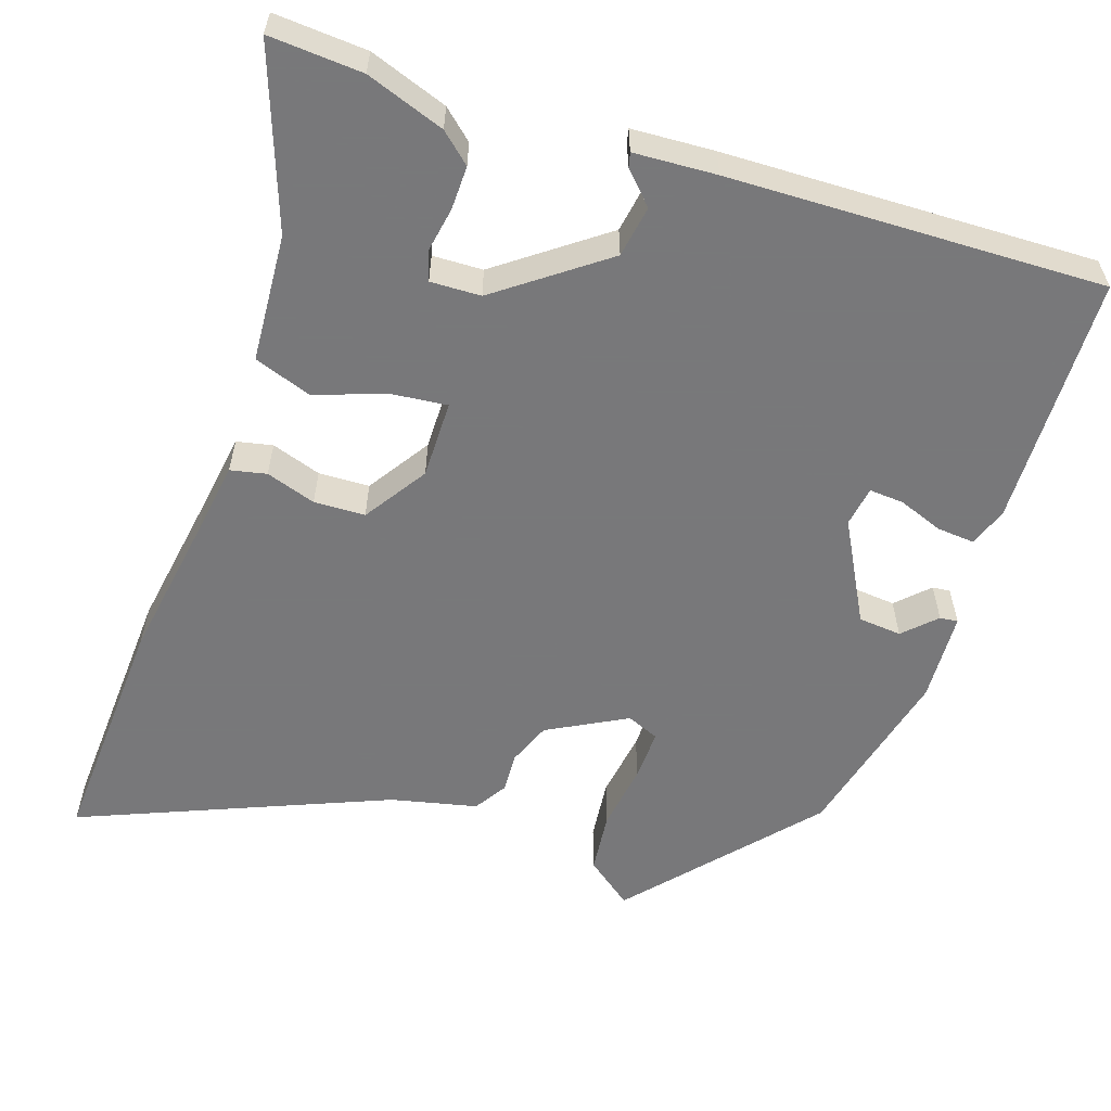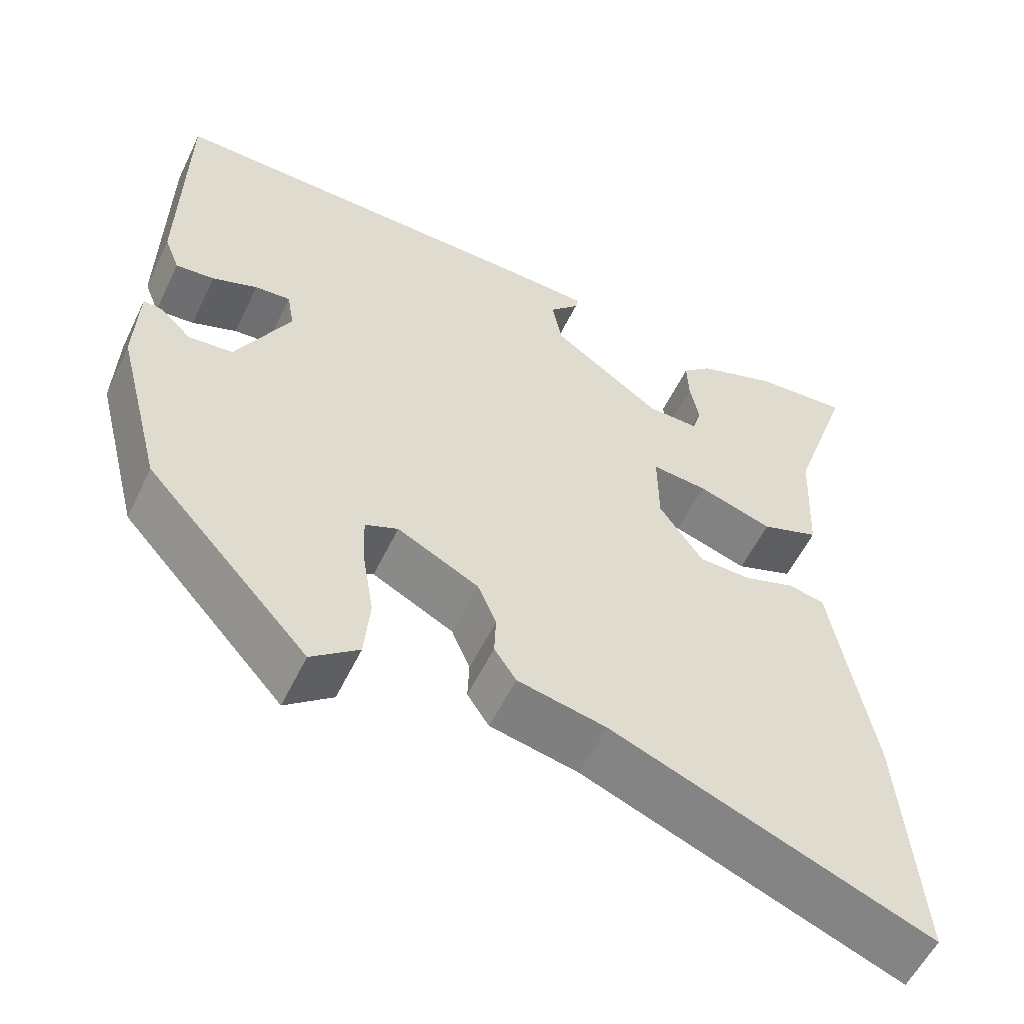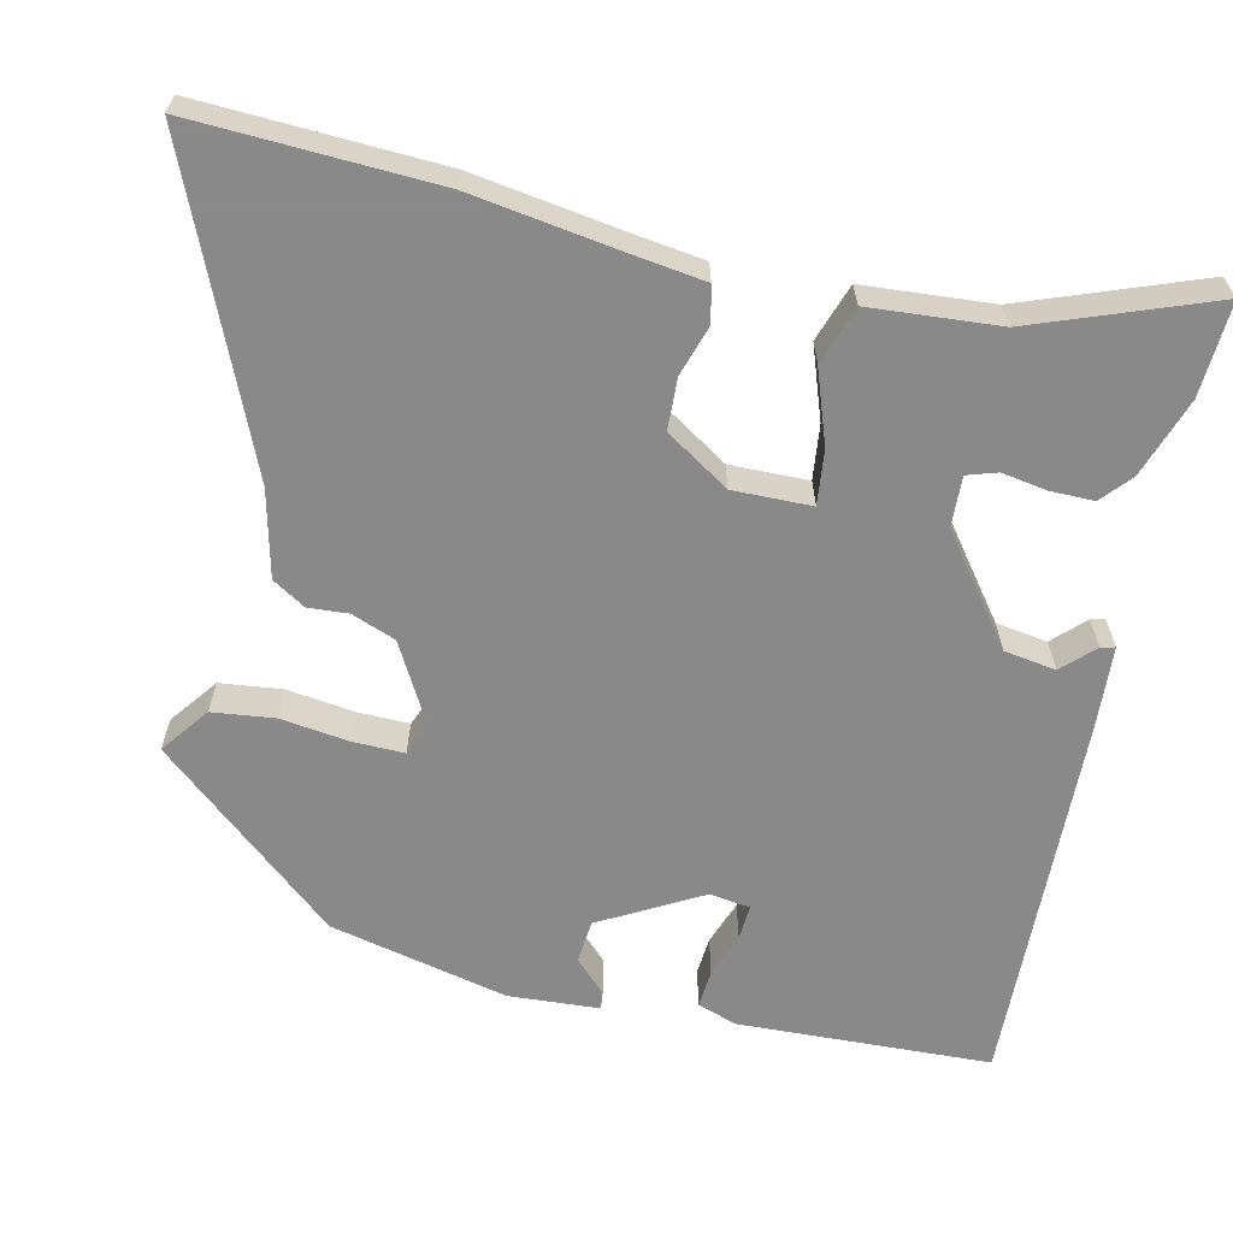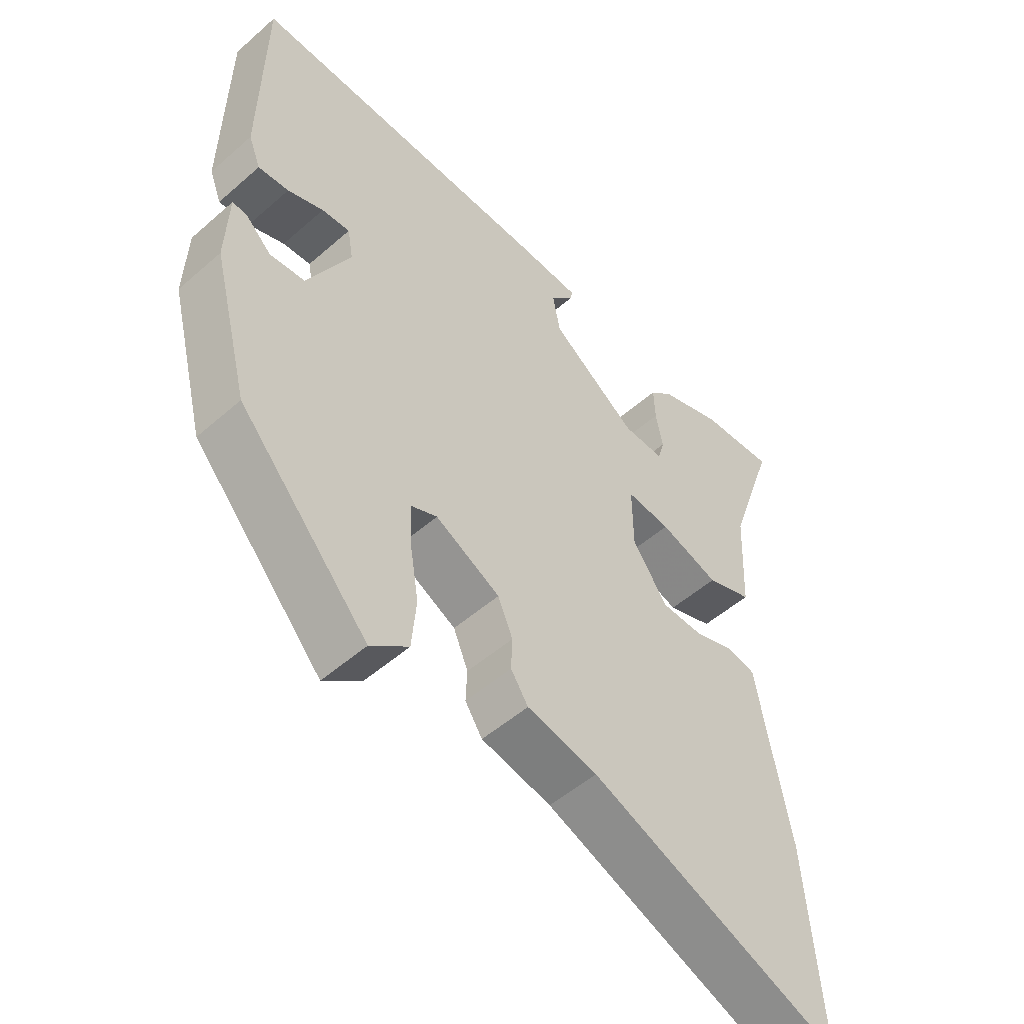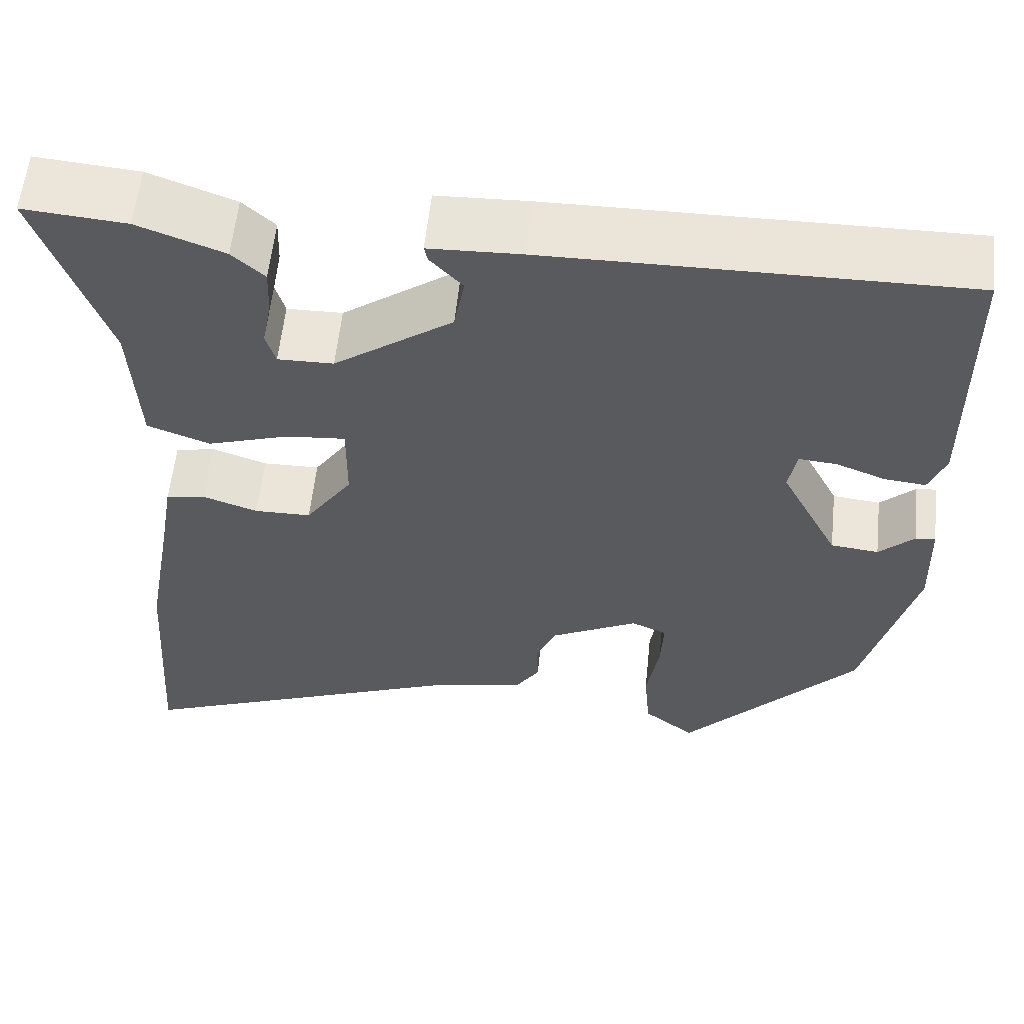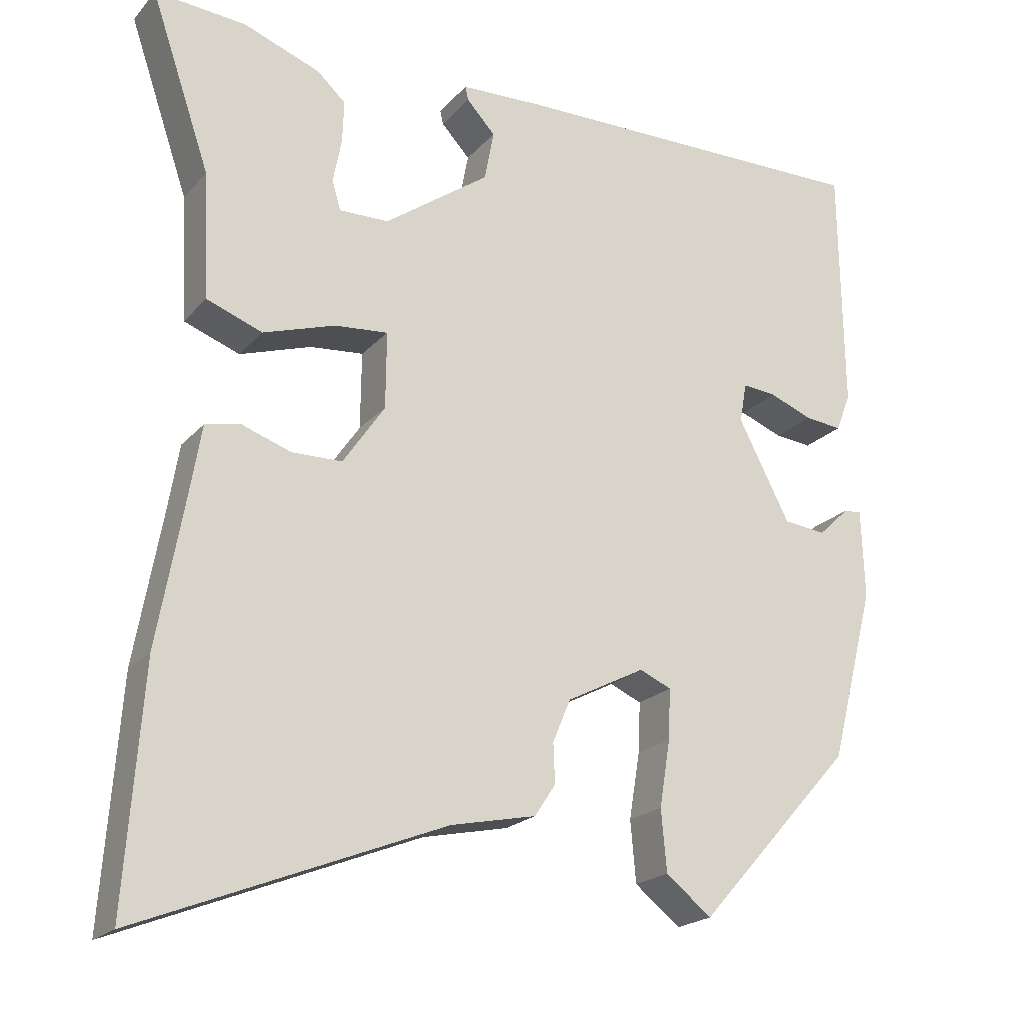
<metadata>
{"format":"obj","ext":"obj","renderer":"f3d","projection":"perspective","resolution":1024,"background":"white","views":[{"elev":-57.6,"azim":-17.5,"up":"+Y"},{"elev":-56.6,"azim":154.4,"up":"+Z"},{"elev":-63.3,"azim":-101.1,"up":"+Y"},{"elev":-51.9,"azim":133.4,"up":"+Z"},{"elev":58.2,"azim":6.0,"up":"+Z"},{"elev":-20.6,"azim":-28.9,"up":"+Z"}]}
</metadata>
<code>
v 0.435 0.07 -0.322
v 0.233 0.07 -0.546
v 0.174 0.07 -0.499
v 0.167 0.07 -0.42
v 0.181 0.07 -0.334
v 0.184 0.07 -0.269
v 0.143 0.07 -0.251
v 0.042 0.07 -0.303
v 0.019 0.07 -0.358
v 0.021 0.07 -0.409
v -0.006 0.07 -0.45
v -0.116 0.07 -0.473
v -0.509 0.07 -0.628
v -0.487 0.07 -0.323
v -0.454 0.07 -0.139
v -0.438 0.07 -0.044
v -0.392 0.07 -0.035
v -0.329 0.07 -0.057
v -0.264 0.07 -0.056
v -0.21 0.07 0.023
v -0.209 0.07 0.122
v -0.278 0.07 0.116
v -0.371 0.07 0.086
v -0.443 0.07 0.113
v -0.451 0.07 0.276
v -0.528 0.07 0.502
v -0.41 0.07 0.492
v -0.311 0.07 0.455
v -0.274 0.07 0.421
v -0.276 0.07 0.366
v -0.287 0.07 0.309
v -0.276 0.07 0.271
v -0.212 0.07 0.272
v -0.076 0.07 0.369
v -0.064 0.07 0.434
v -0.101 0.07 0.474
v -0.105 0.07 0.492
v 0 0.07 0.496
v 0.476 0.07 0.501
v 0.48 0.07 0.181
v 0.461 0.07 0.132
v 0.413 0.07 0.137
v 0.357 0.07 0.159
v 0.313 0.07 0.163
v 0.304 0.07 0.112
v 0.371 0.07 -0.017
v 0.426 0.07 -0.023
v 0.466 0.07 0.015
v 0.489 0.07 0.017
v 0.493 0.07 -0.098
v 0.435 0 -0.322
v 0.233 0 -0.546
v 0.174 0 -0.499
v 0.167 0 -0.42
v 0.181 0 -0.334
v 0.184 0 -0.269
v 0.143 0 -0.251
v 0.042 0 -0.303
v 0.019 0 -0.358
v 0.021 0 -0.409
v -0.006 0 -0.45
v -0.116 0 -0.473
v -0.509 0 -0.628
v -0.487 0 -0.323
v -0.454 0 -0.139
v -0.438 0 -0.044
v -0.392 0 -0.035
v -0.329 0 -0.057
v -0.264 0 -0.056
v -0.21 0 0.023
v -0.209 0 0.122
v -0.278 0 0.116
v -0.371 0 0.086
v -0.443 0 0.113
v -0.451 0 0.276
v -0.528 0 0.502
v -0.41 0 0.492
v -0.311 0 0.455
v -0.274 0 0.421
v -0.276 0 0.366
v -0.287 0 0.309
v -0.276 0 0.271
v -0.212 0 0.272
v -0.076 0 0.369
v -0.064 0 0.434
v -0.101 0 0.474
v -0.105 0 0.492
v 0 0 0.496
v 0.476 0 0.501
v 0.48 0 0.181
v 0.461 0 0.132
v 0.413 0 0.137
v 0.357 0 0.159
v 0.313 0 0.163
v 0.304 0 0.112
v 0.371 0 -0.017
v 0.426 0 -0.023
v 0.466 0 0.015
v 0.489 0 0.017
v 0.493 0 -0.098
f 47 48 49 50
f 46 47 50 1
f 45 46 1 2
f 40 41 42 43
f 40 43 44
f 39 40 44
f 38 39 44
f 35 36 37 38
f 34 35 38 44
f 33 34 44 45
f 28 29 30 31
f 26 27 28 31
f 25 26 31 32
f 22 23 24 25
f 21 22 25 32
f 15 16 17 18
f 15 18 19
f 12 13 14 15
f 12 15 19
f 9 10 11 12
f 8 9 12 19
f 7 8 19 20
f 2 3 4 5
f 2 5 6
f 45 2 6
f 21 32 33 45
f 20 21 45
f 6 7 20 45
f 100 99 98 97
f 51 100 97 96
f 52 51 96 95
f 93 92 91 90
f 94 93 90
f 94 90 89
f 94 89 88
f 88 87 86 85
f 94 88 85 84
f 95 94 84 83
f 81 80 79 78
f 81 78 77 76
f 82 81 76 75
f 75 74 73 72
f 82 75 72 71
f 68 67 66 65
f 69 68 65
f 65 64 63 62
f 69 65 62
f 62 61 60 59
f 69 62 59 58
f 70 69 58 57
f 55 54 53 52
f 56 55 52
f 56 52 95
f 95 83 82 71
f 95 71 70
f 95 70 57 56
f 1 51 52 2
f 2 52 53 3
f 3 53 54 4
f 4 54 55 5
f 5 55 56 6
f 6 56 57 7
f 7 57 58 8
f 8 58 59 9
f 9 59 60 10
f 10 60 61 11
f 11 61 62 12
f 12 62 63 13
f 13 63 64 14
f 14 64 65 15
f 15 65 66 16
f 16 66 67 17
f 17 67 68 18
f 18 68 69 19
f 19 69 70 20
f 20 70 71 21
f 21 71 72 22
f 22 72 73 23
f 23 73 74 24
f 24 74 75 25
f 25 75 76 26
f 26 76 77 27
f 27 77 78 28
f 28 78 79 29
f 29 79 80 30
f 30 80 81 31
f 31 81 82 32
f 32 82 83 33
f 33 83 84 34
f 34 84 85 35
f 35 85 86 36
f 36 86 87 37
f 37 87 88 38
f 38 88 89 39
f 39 89 90 40
f 40 90 91 41
f 41 91 92 42
f 42 92 93 43
f 43 93 94 44
f 44 94 95 45
f 45 95 96 46
f 46 96 97 47
f 47 97 98 48
f 48 98 99 49
f 49 99 100 50
f 50 100 51 1

</code>
